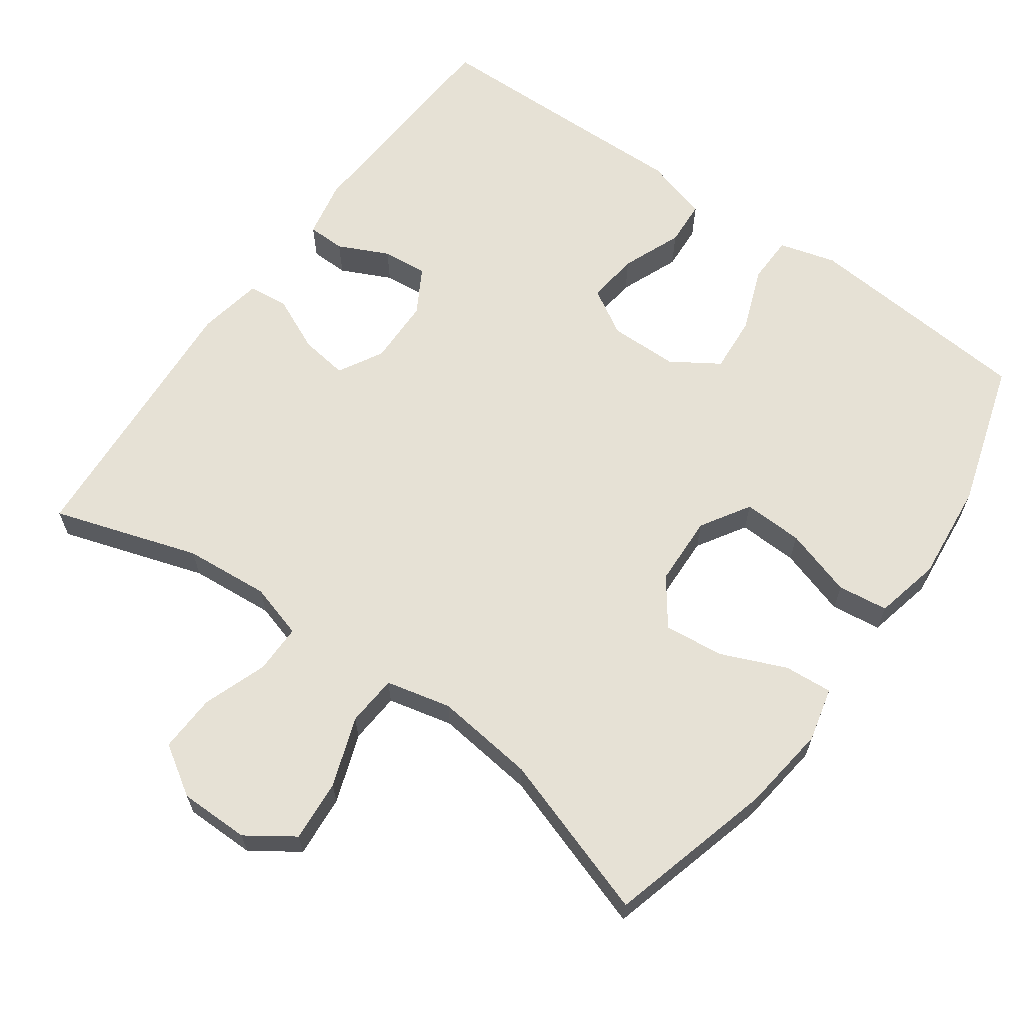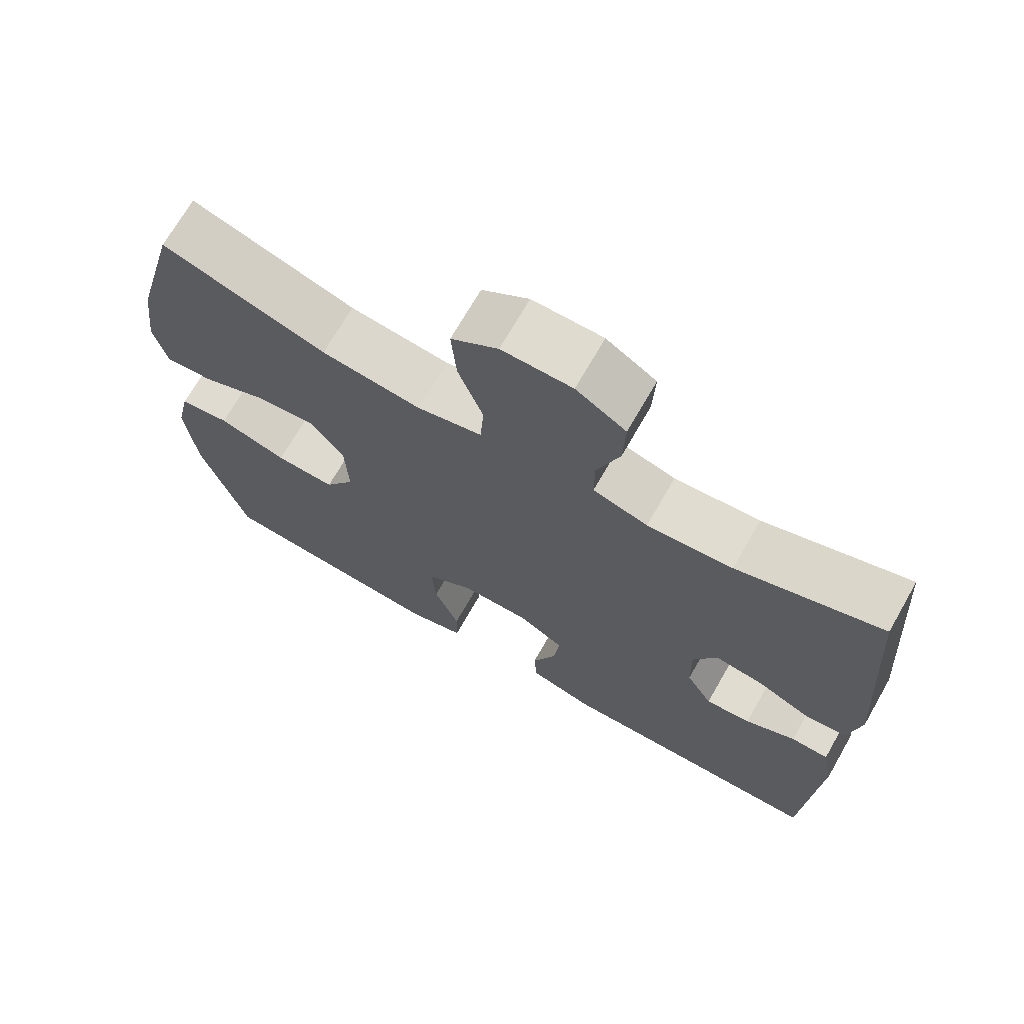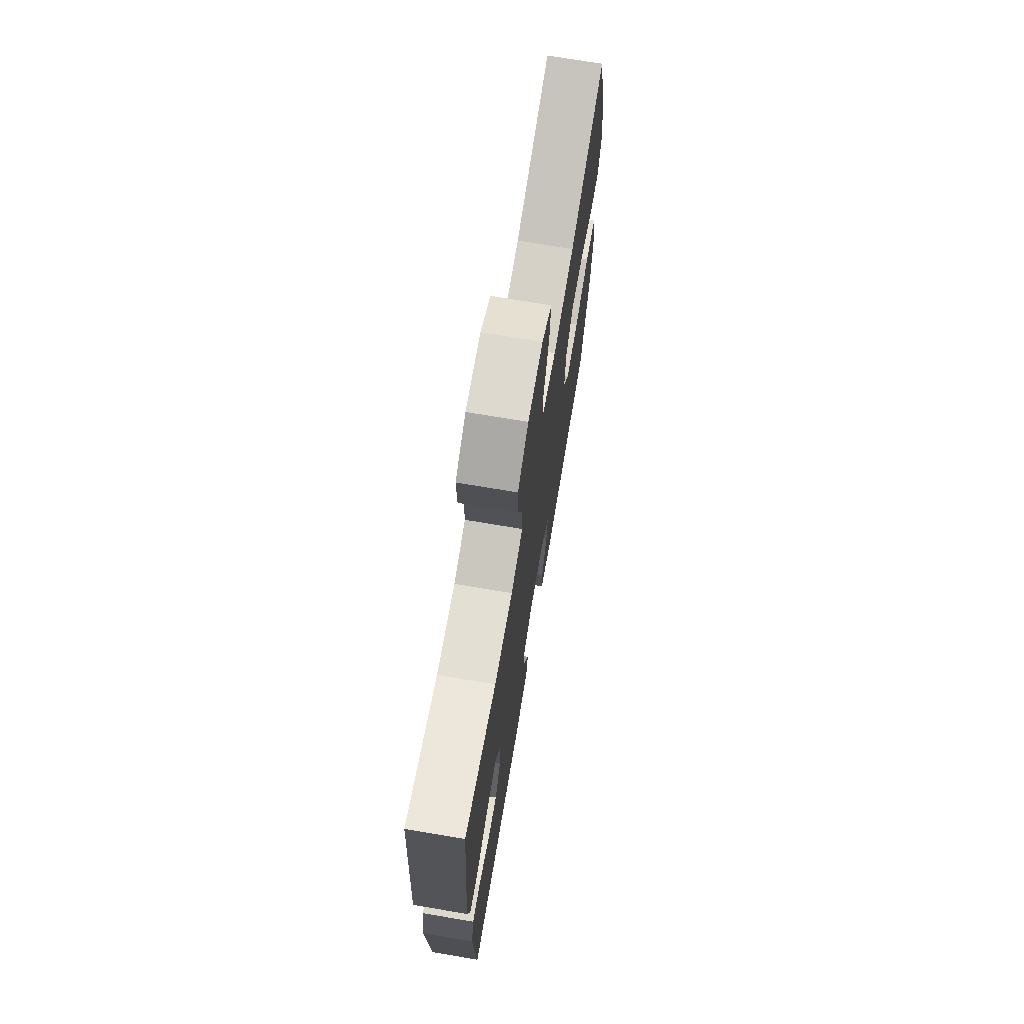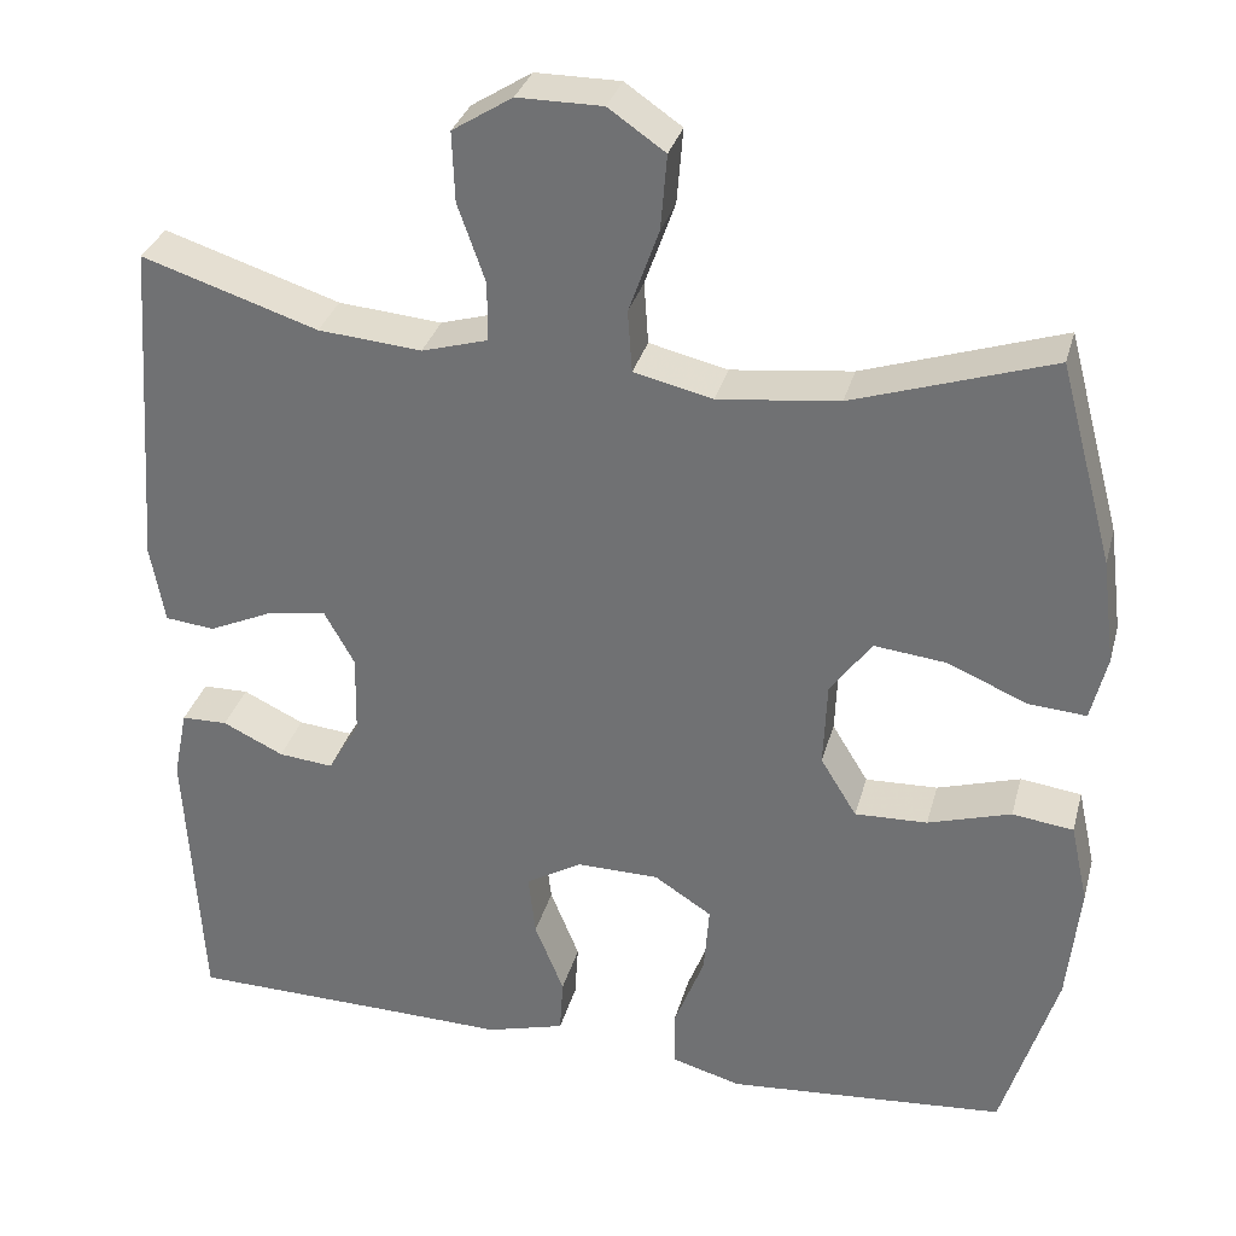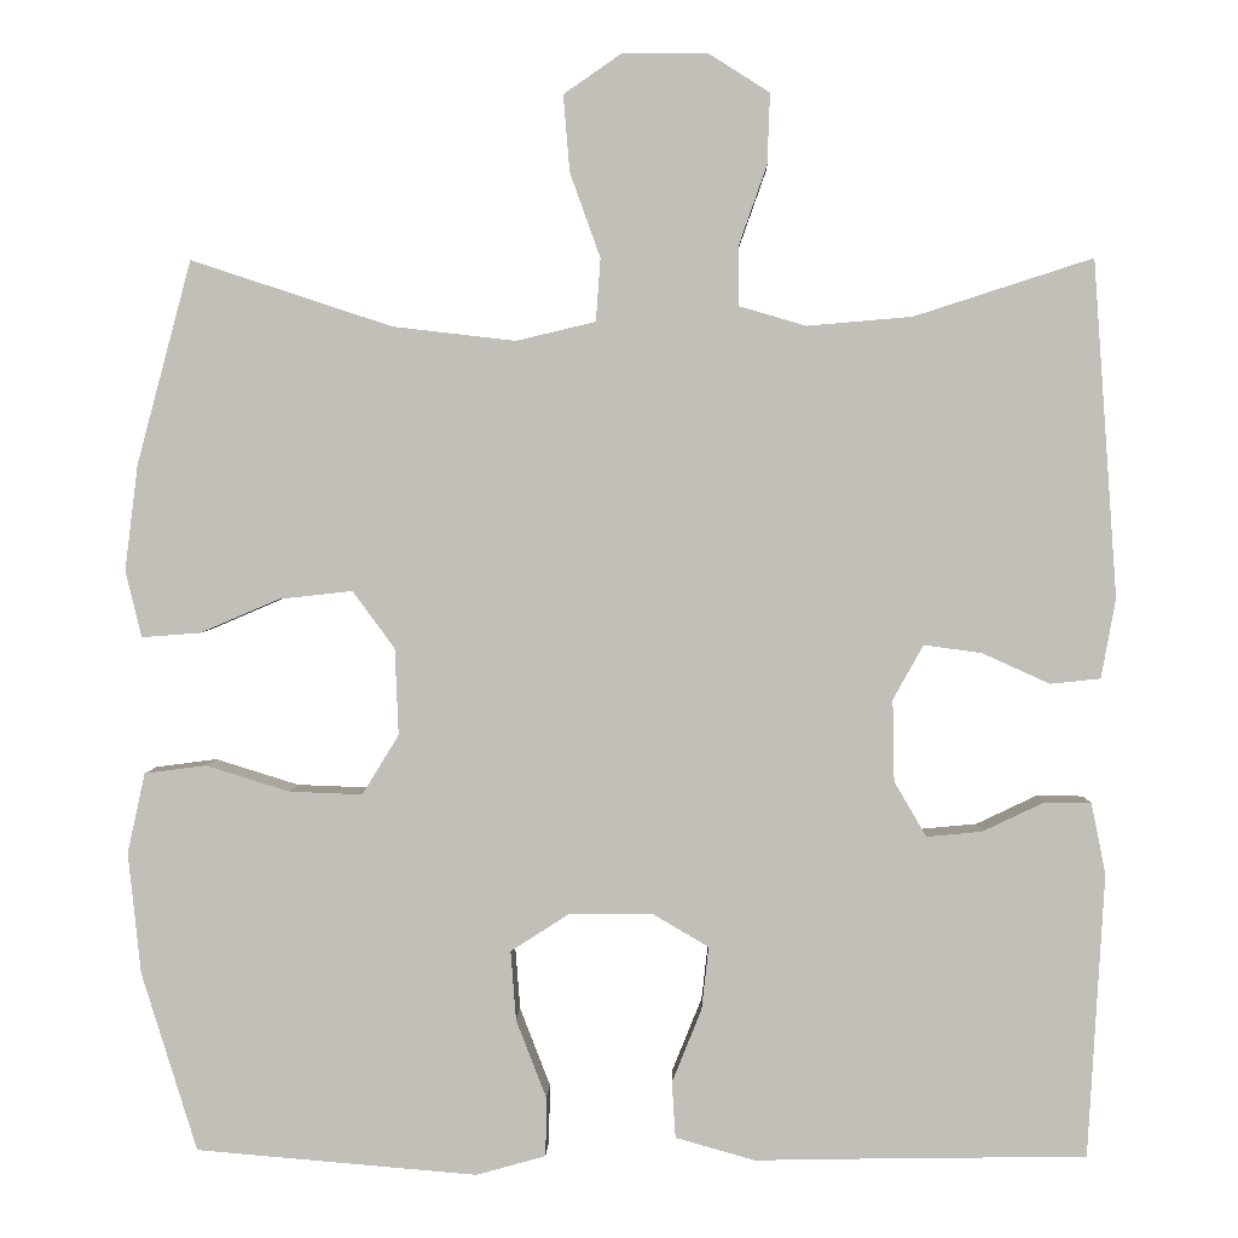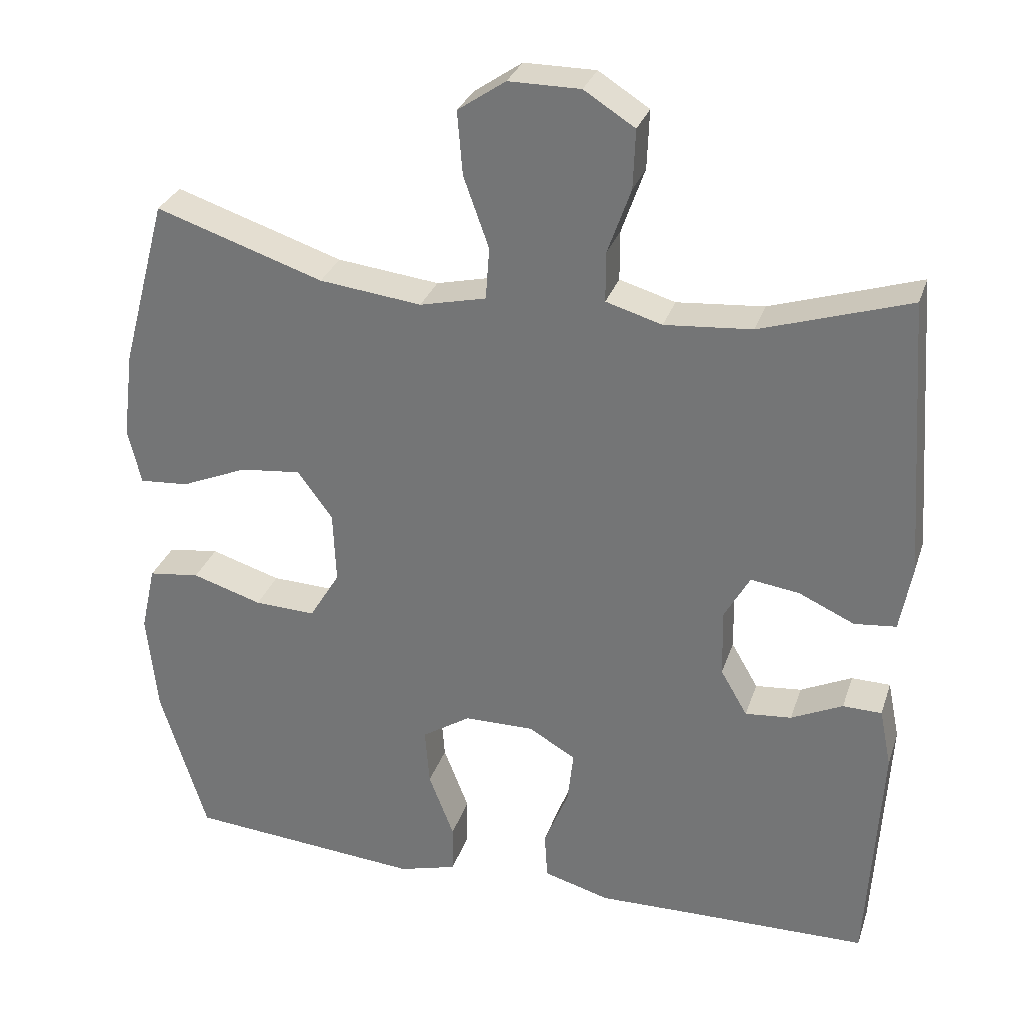
<metadata>
{"format":"obj","ext":"obj","renderer":"f3d","projection":"perspective","resolution":1024,"background":"white","views":[{"elev":64.1,"azim":35.7,"up":"+Y"},{"elev":70.3,"azim":-150.2,"up":"+Z"},{"elev":71.6,"azim":-80.4,"up":"+Z"},{"elev":32.1,"azim":14.6,"up":"+Z"},{"elev":3.0,"azim":-178.2,"up":"+Z"},{"elev":30.1,"azim":-163.1,"up":"+Z"}]}
</metadata>
<code>
v -0.5 0.07 -0.5
v -0.518 0.07 -0.182
v -0.502 0.07 -0.103
v -0.45 0.07 -0.102
v -0.381 0.07 -0.135
v -0.319 0.07 -0.141
v -0.283 0.07 -0.079
v -0.281 0.07 0.012
v -0.315 0.07 0.073
v -0.38 0.07 0.064
v -0.455 0.07 0.03
v -0.511 0.07 0.036
v -0.527 0.07 0.125
v -0.5 0.07 0.5
v -0.301 0.07 0.436
v -0.184 0.07 0.426
v -0.109 0.07 0.448
v -0.109 0.07 0.515
v -0.14 0.07 0.603
v -0.143 0.07 0.682
v -0.075 0.07 0.725
v 0.021 0.07 0.725
v 0.085 0.07 0.681
v 0.078 0.07 0.596
v 0.044 0.07 0.501
v 0.049 0.07 0.431
v 0.138 0.07 0.41
v 0.275 0.07 0.426
v 0.5 0.07 0.5
v 0.561 0.07 0.273
v 0.576 0.07 0.154
v 0.558 0.07 0.08
v 0.492 0.07 0.085
v 0.403 0.07 0.123
v 0.321 0.07 0.132
v 0.274 0.07 0.068
v 0.27 0.07 -0.029
v 0.311 0.07 -0.096
v 0.393 0.07 -0.093
v 0.487 0.07 -0.064
v 0.556 0.07 -0.073
v 0.576 0.07 -0.163
v 0.562 0.07 -0.299
v 0.5 0.07 -0.5
v 0.306 0.07 -0.516
v 0.184 0.07 -0.526
v 0.106 0.07 -0.504
v 0.105 0.07 -0.438
v 0.139 0.07 -0.35
v 0.145 0.07 -0.272
v 0.08 0.07 -0.23
v -0.014 0.07 -0.229
v -0.077 0.07 -0.266
v -0.069 0.07 -0.337
v -0.036 0.07 -0.419
v -0.04 0.07 -0.482
v -0.129 0.07 -0.507
v -0.264 0.07 -0.504
v -0.5 0 -0.5
v -0.518 0 -0.182
v -0.502 0 -0.103
v -0.45 0 -0.102
v -0.381 0 -0.135
v -0.319 0 -0.141
v -0.283 0 -0.079
v -0.281 0 0.012
v -0.315 0 0.073
v -0.38 0 0.064
v -0.455 0 0.03
v -0.511 0 0.036
v -0.527 0 0.125
v -0.5 0 0.5
v -0.301 0 0.436
v -0.184 0 0.426
v -0.109 0 0.448
v -0.109 0 0.515
v -0.14 0 0.603
v -0.143 0 0.682
v -0.075 0 0.725
v 0.021 0 0.725
v 0.085 0 0.681
v 0.078 0 0.596
v 0.044 0 0.501
v 0.049 0 0.431
v 0.138 0 0.41
v 0.275 0 0.426
v 0.5 0 0.5
v 0.561 0 0.273
v 0.576 0 0.154
v 0.558 0 0.08
v 0.492 0 0.085
v 0.403 0 0.123
v 0.321 0 0.132
v 0.274 0 0.068
v 0.27 0 -0.029
v 0.311 0 -0.096
v 0.393 0 -0.093
v 0.487 0 -0.064
v 0.556 0 -0.073
v 0.576 0 -0.163
v 0.562 0 -0.299
v 0.5 0 -0.5
v 0.306 0 -0.516
v 0.184 0 -0.526
v 0.106 0 -0.504
v 0.105 0 -0.438
v 0.139 0 -0.35
v 0.145 0 -0.272
v 0.08 0 -0.23
v -0.014 0 -0.229
v -0.077 0 -0.266
v -0.069 0 -0.337
v -0.036 0 -0.419
v -0.04 0 -0.482
v -0.129 0 -0.507
v -0.264 0 -0.504
f 56 57 58
f 55 56 58
f 54 55 58
f 1 2 3
f 58 1 3
f 54 58 3
f 53 54 3
f 47 48 49
f 46 47 49
f 45 46 49
f 44 45 49
f 43 44 49
f 42 43 49
f 41 42 49
f 40 41 49
f 39 40 49
f 38 39 49 50
f 37 38 50 51
f 32 33 34
f 31 32 34
f 30 31 34
f 29 30 34
f 28 29 34
f 27 28 34 35
f 26 27 35 36
f 23 24 25
f 22 23 25
f 21 22 25
f 20 21 25
f 19 20 25
f 18 19 25
f 17 18 25 26
f 37 51 52
f 36 37 52
f 26 36 52
f 17 26 52
f 16 17 52
f 13 14 15
f 12 13 15
f 11 12 15
f 10 11 15
f 3 4 5
f 53 3 5
f 53 5 6
f 52 53 6 7
f 16 52 7 8
f 9 10 15 16
f 8 9 16
f 116 115 114
f 116 114 113
f 116 113 112
f 61 60 59
f 61 59 116
f 61 116 112
f 61 112 111
f 107 106 105
f 107 105 104
f 107 104 103
f 107 103 102
f 107 102 101
f 107 101 100
f 107 100 99
f 107 99 98
f 107 98 97
f 108 107 97 96
f 109 108 96 95
f 92 91 90
f 92 90 89
f 92 89 88
f 92 88 87
f 92 87 86
f 93 92 86 85
f 94 93 85 84
f 83 82 81
f 83 81 80
f 83 80 79
f 83 79 78
f 83 78 77
f 83 77 76
f 84 83 76 75
f 110 109 95
f 110 95 94
f 110 94 84
f 110 84 75
f 110 75 74
f 73 72 71
f 73 71 70
f 73 70 69
f 73 69 68
f 63 62 61
f 63 61 111
f 64 63 111
f 65 64 111 110
f 66 65 110 74
f 74 73 68 67
f 74 67 66
f 1 59 60 2
f 2 60 61 3
f 3 61 62 4
f 4 62 63 5
f 5 63 64 6
f 6 64 65 7
f 7 65 66 8
f 8 66 67 9
f 9 67 68 10
f 10 68 69 11
f 11 69 70 12
f 12 70 71 13
f 13 71 72 14
f 14 72 73 15
f 15 73 74 16
f 16 74 75 17
f 17 75 76 18
f 18 76 77 19
f 19 77 78 20
f 20 78 79 21
f 21 79 80 22
f 22 80 81 23
f 23 81 82 24
f 24 82 83 25
f 25 83 84 26
f 26 84 85 27
f 27 85 86 28
f 28 86 87 29
f 29 87 88 30
f 30 88 89 31
f 31 89 90 32
f 32 90 91 33
f 33 91 92 34
f 34 92 93 35
f 35 93 94 36
f 36 94 95 37
f 37 95 96 38
f 38 96 97 39
f 39 97 98 40
f 40 98 99 41
f 41 99 100 42
f 42 100 101 43
f 43 101 102 44
f 44 102 103 45
f 45 103 104 46
f 46 104 105 47
f 47 105 106 48
f 48 106 107 49
f 49 107 108 50
f 50 108 109 51
f 51 109 110 52
f 52 110 111 53
f 53 111 112 54
f 54 112 113 55
f 55 113 114 56
f 56 114 115 57
f 57 115 116 58
f 58 116 59 1

</code>
